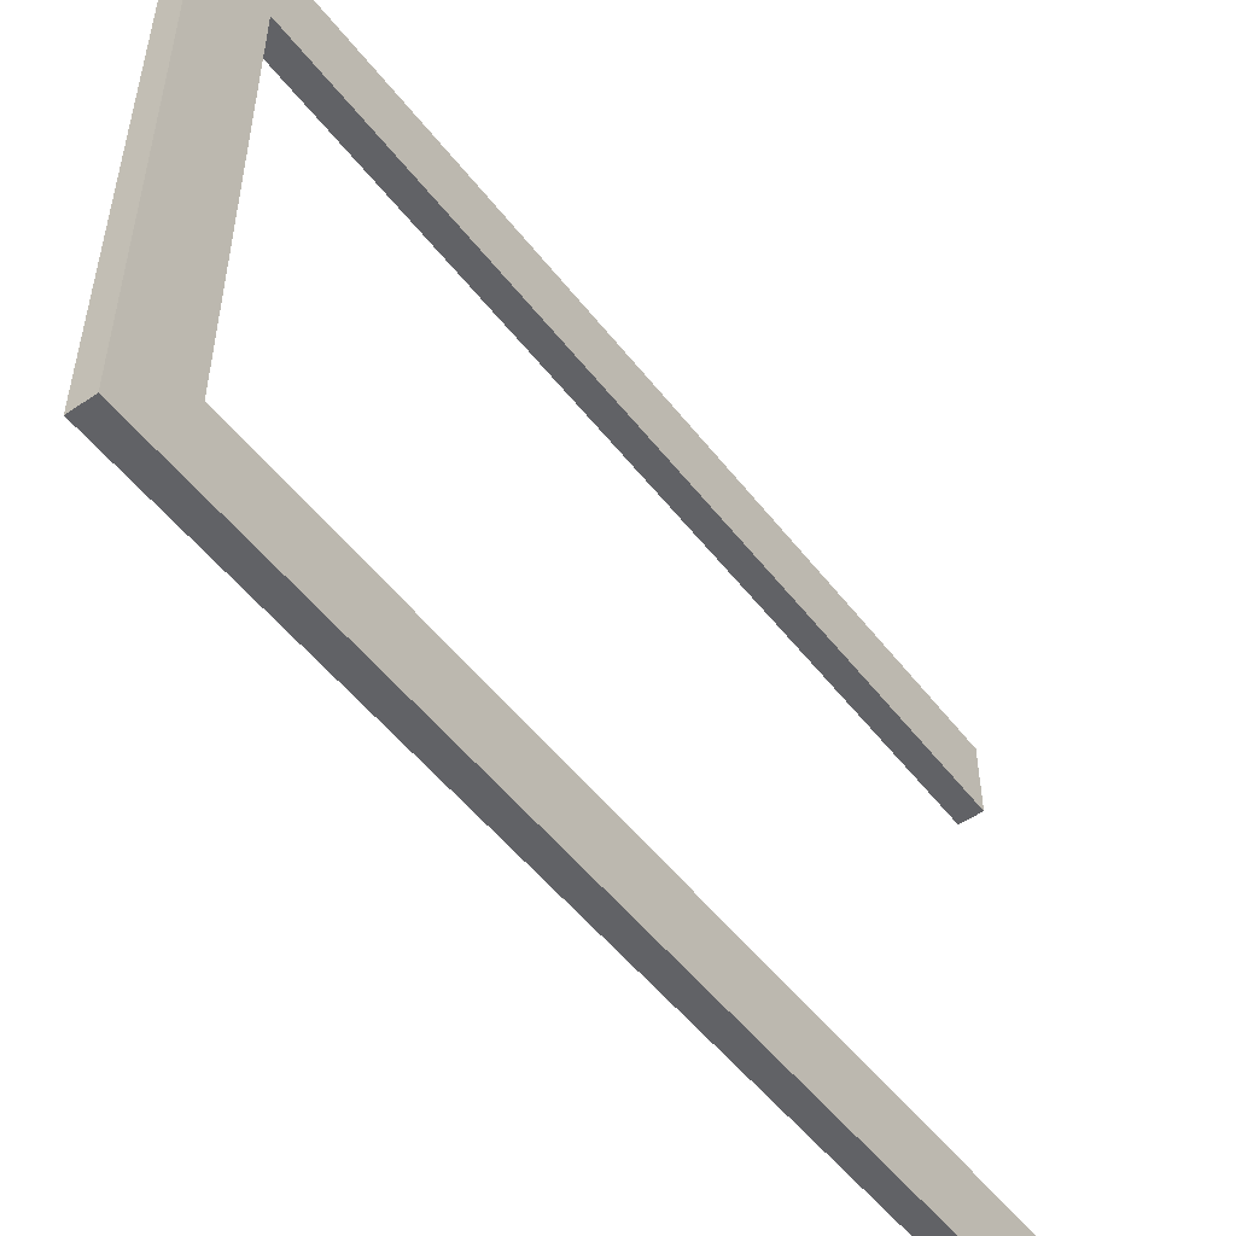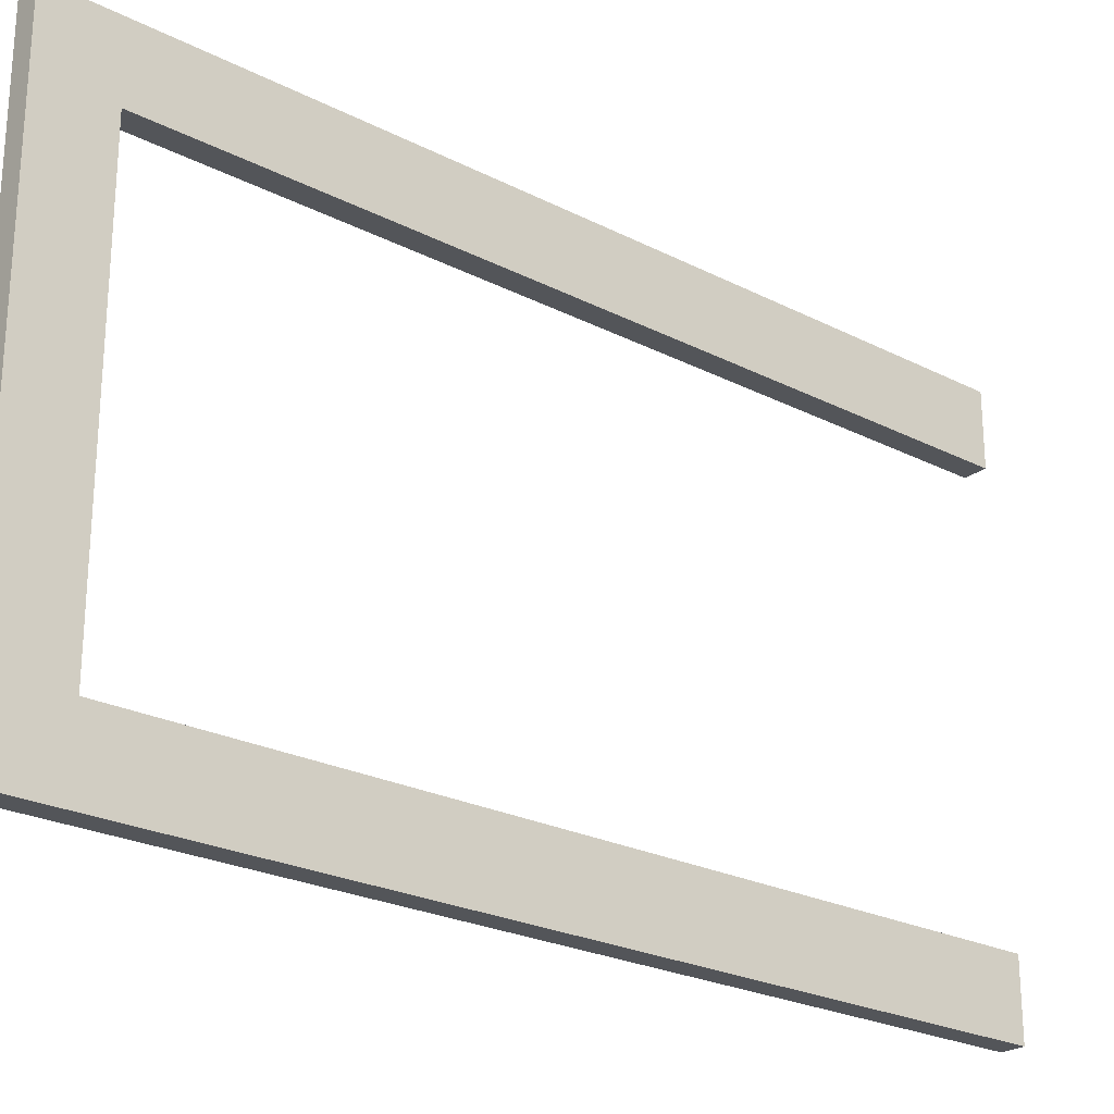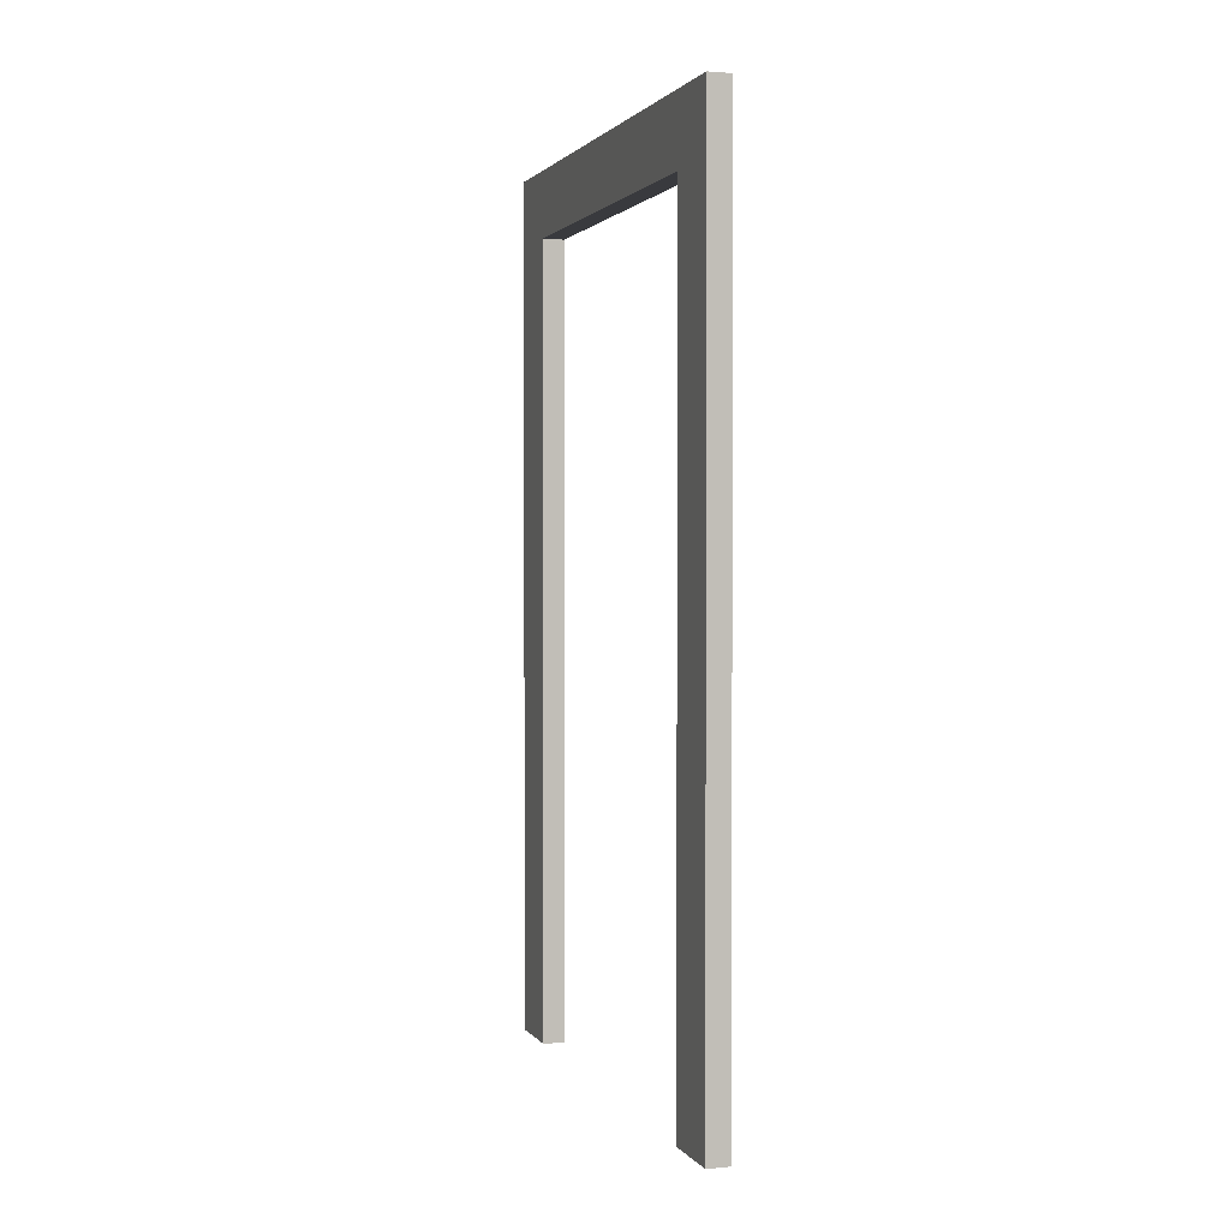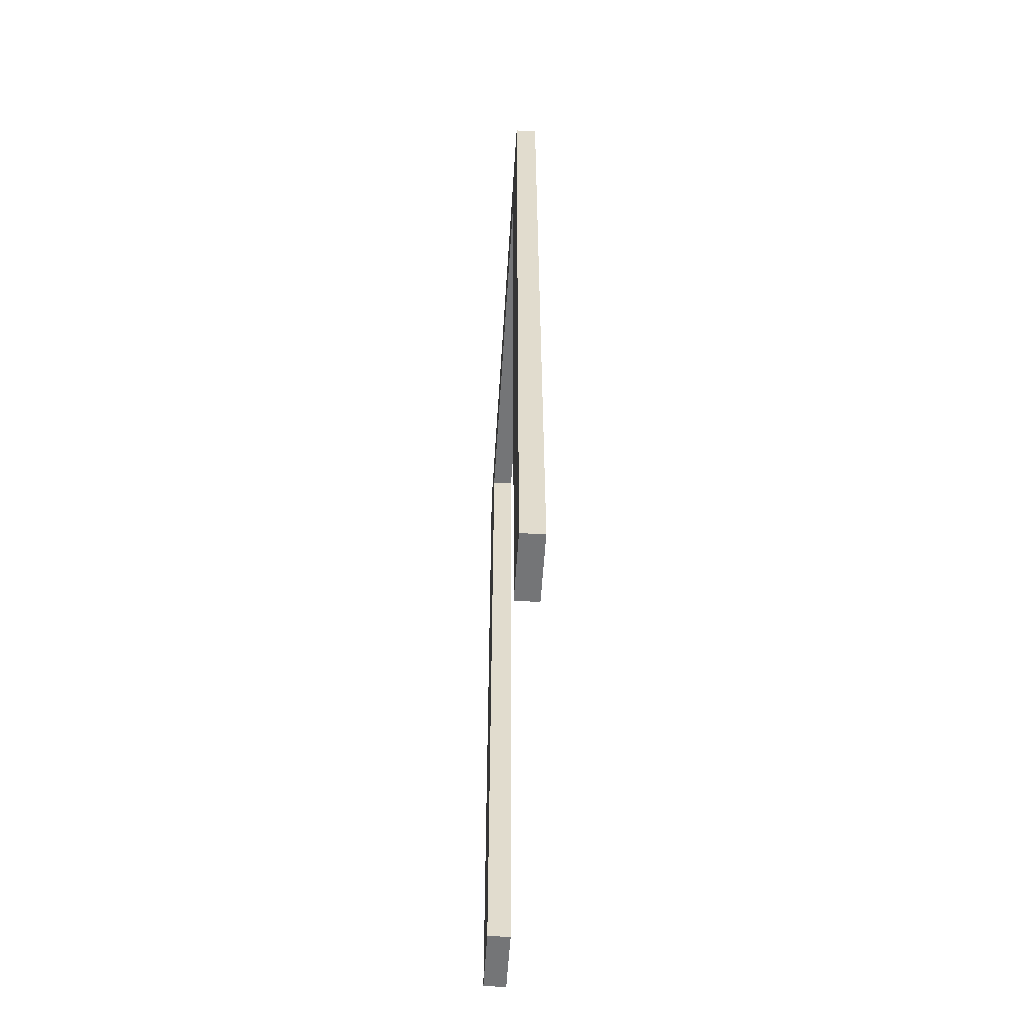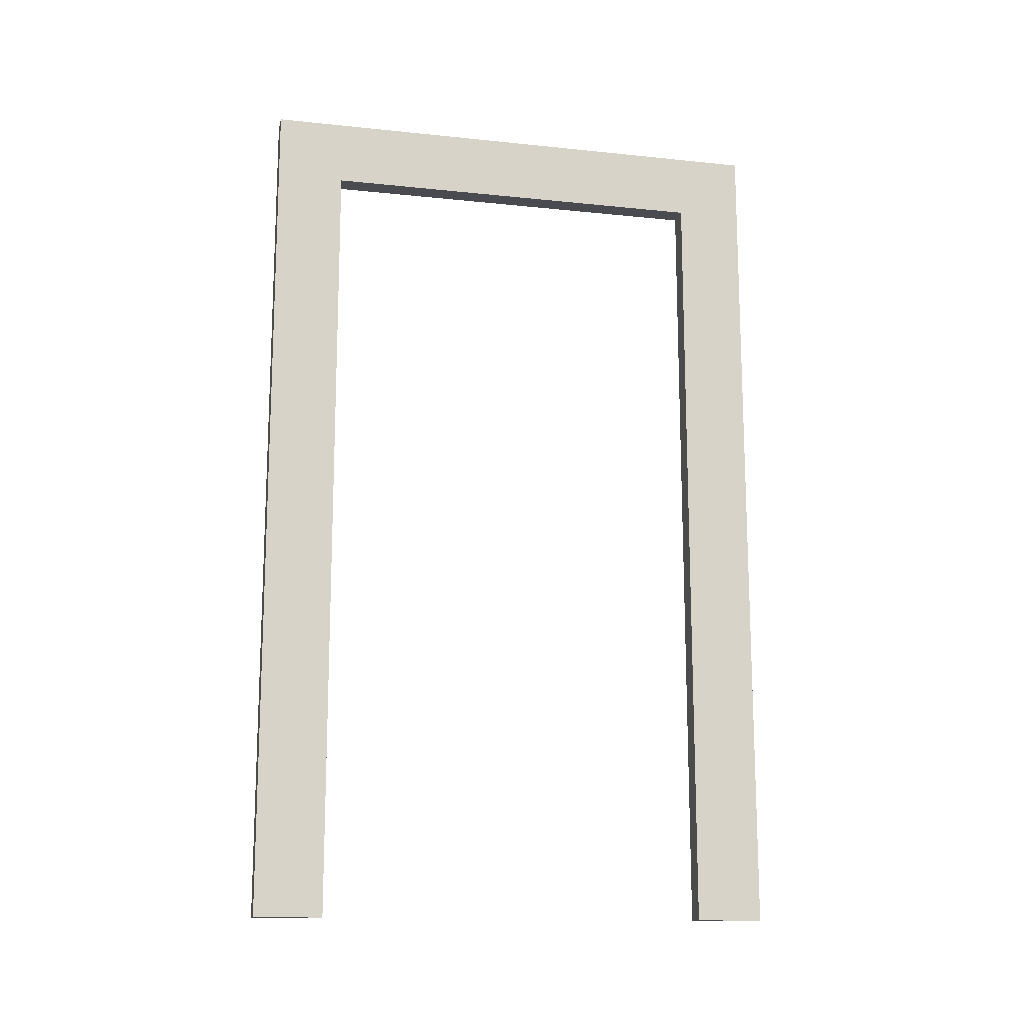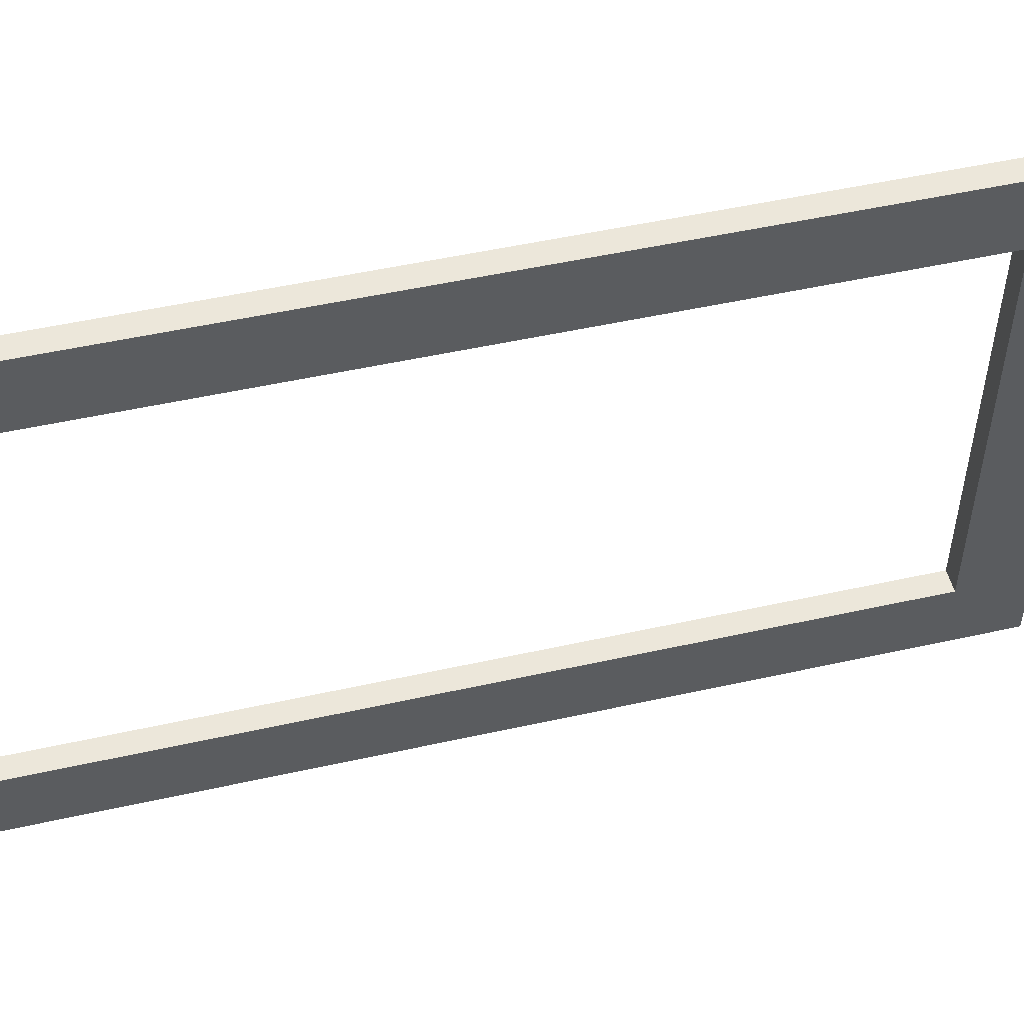
<metadata>
{"format":"obj","ext":"obj","renderer":"f3d","projection":"perspective","resolution":1024,"background":"white","views":[{"elev":-50.7,"azim":36.2,"up":"+Y"},{"elev":-24.2,"azim":49.8,"up":"+Y"},{"elev":1.6,"azim":162.0,"up":"+Z"},{"elev":-56.5,"azim":176.4,"up":"+Z"},{"elev":-14.5,"azim":77.2,"up":"+Z"},{"elev":51.3,"azim":-103.6,"up":"+Y"}]}
</metadata>
<code>
g Body76
v -425 -888.1 39
v -425 -912 39
v -424 -912 39
v -424 -888.1 39
v -425 -888.1 0
v -424 -888.1 0
v -425 -891.1 0
v -424 -891.1 0
v -425 -891.1 36
v -424 -891.1 36
v -425 -908.9 36
v -424 -908.9 36
v -425 -908.9 0
v -424 -908.9 0
v -425 -912 0
v -424 -912 0
f 1 2 4
f 4 2 3
f 5 1 6
f 6 1 4
f 7 5 8
f 8 5 6
f 9 7 10
f 10 7 8
f 11 9 12
f 12 9 10
f 13 11 14
f 14 11 12
f 15 13 16
f 16 13 14
f 2 15 3
f 3 15 16
f 4 3 12
f 12 3 16
f 12 16 14
f 12 10 4
f 4 10 6
f 6 10 8
f 13 15 11
f 11 15 2
f 11 2 1
f 11 1 9
f 9 1 5
f 9 5 7

</code>
